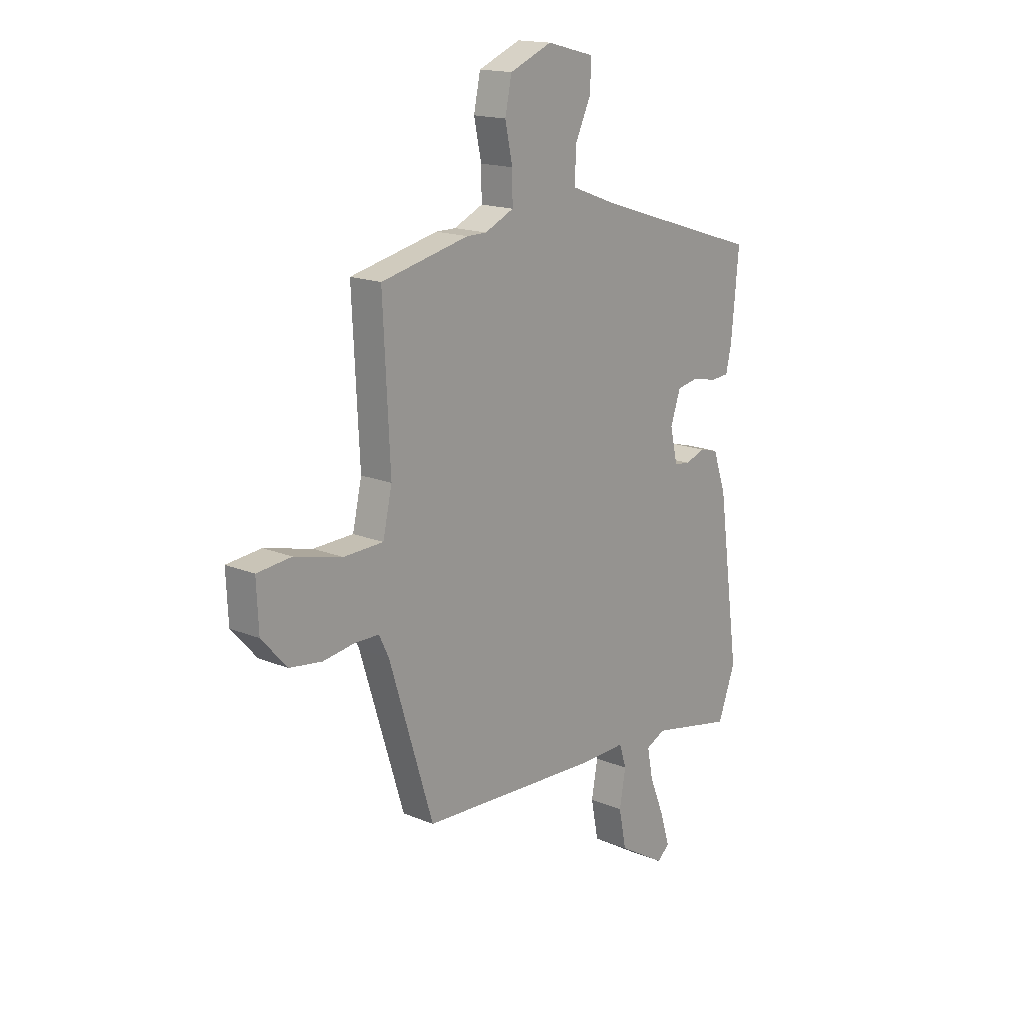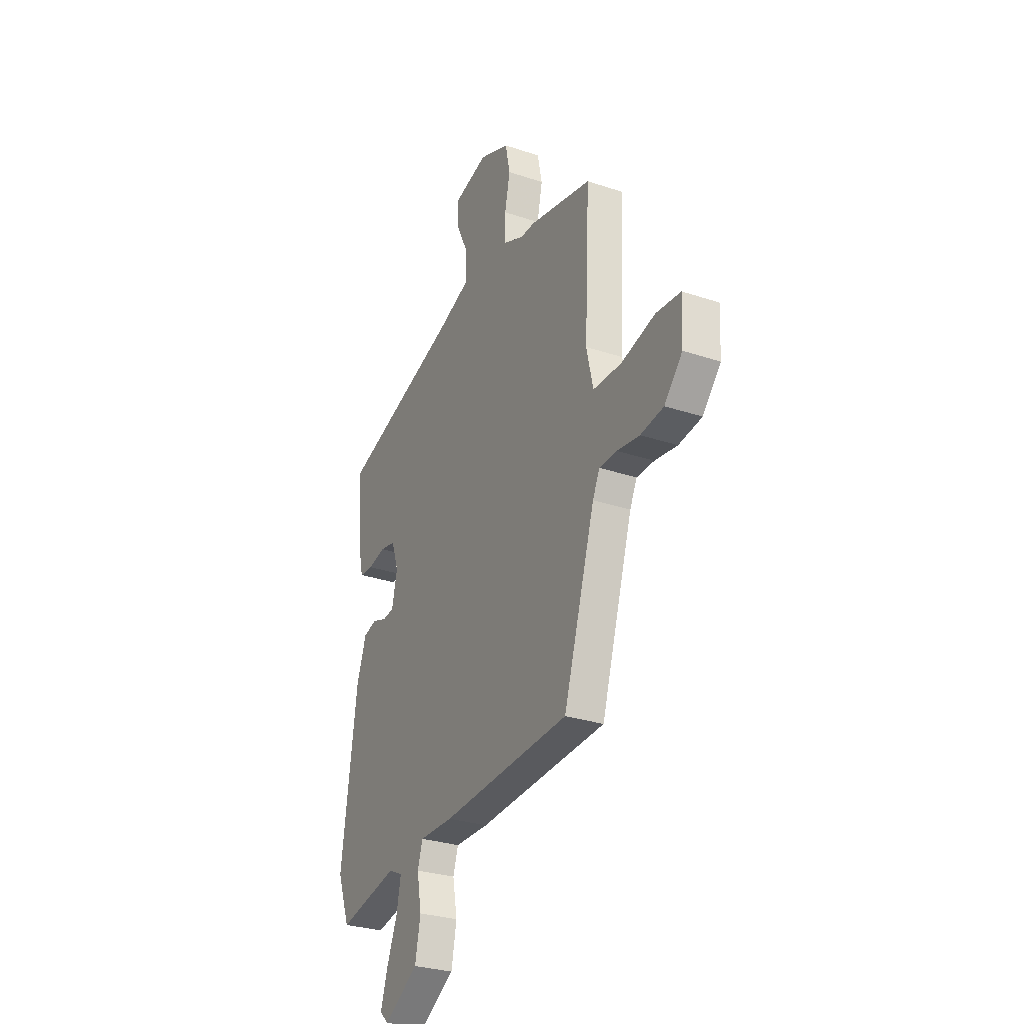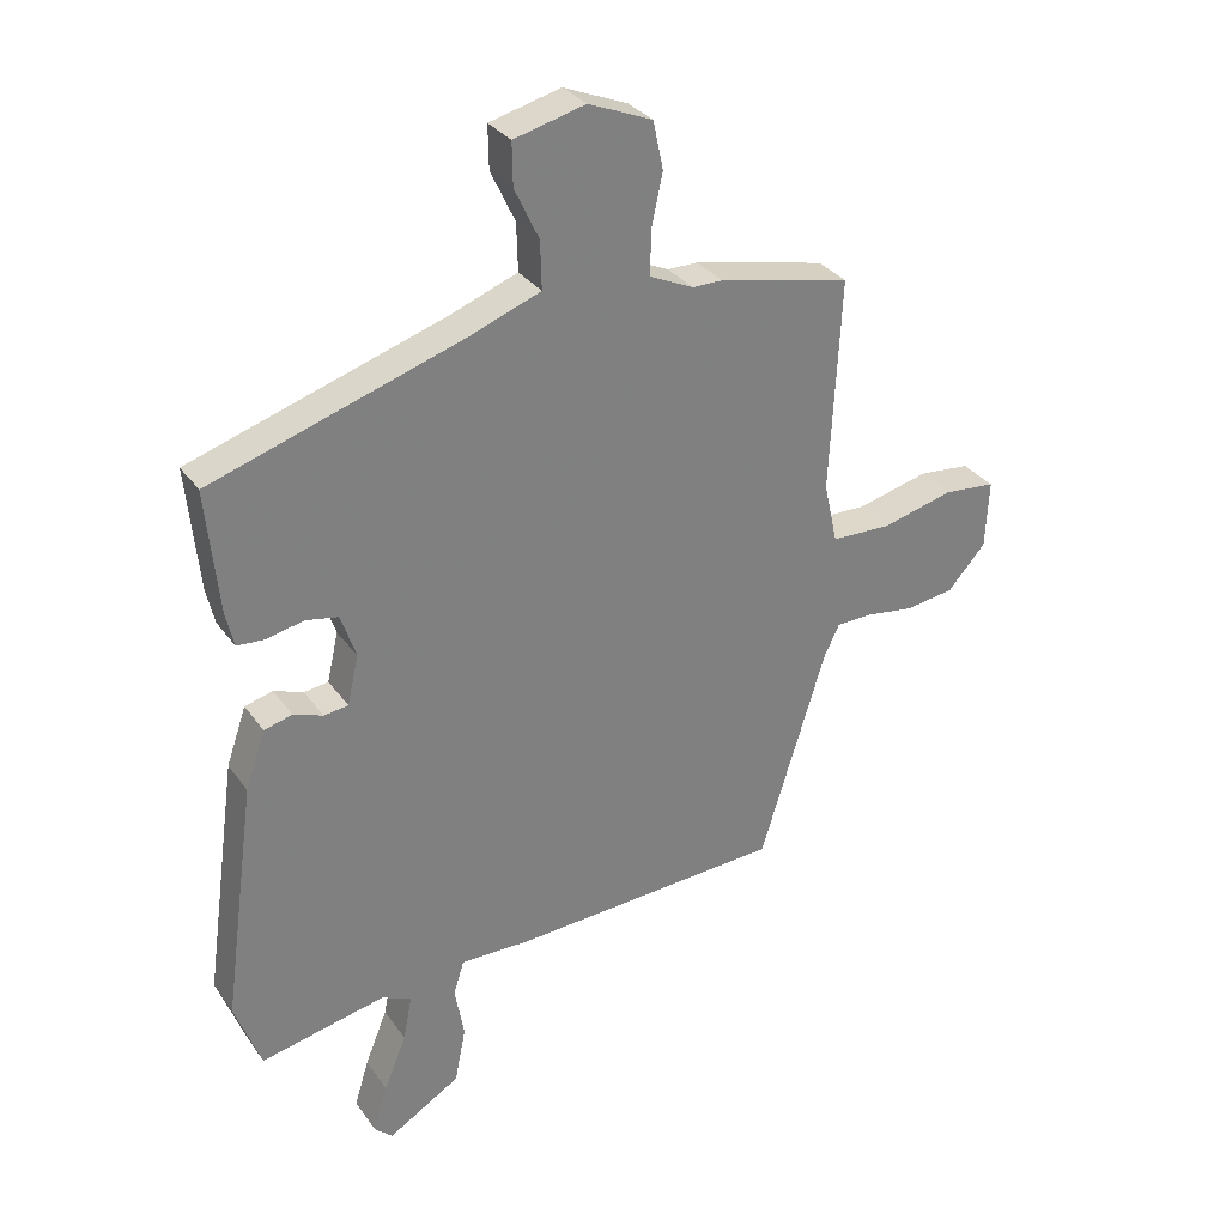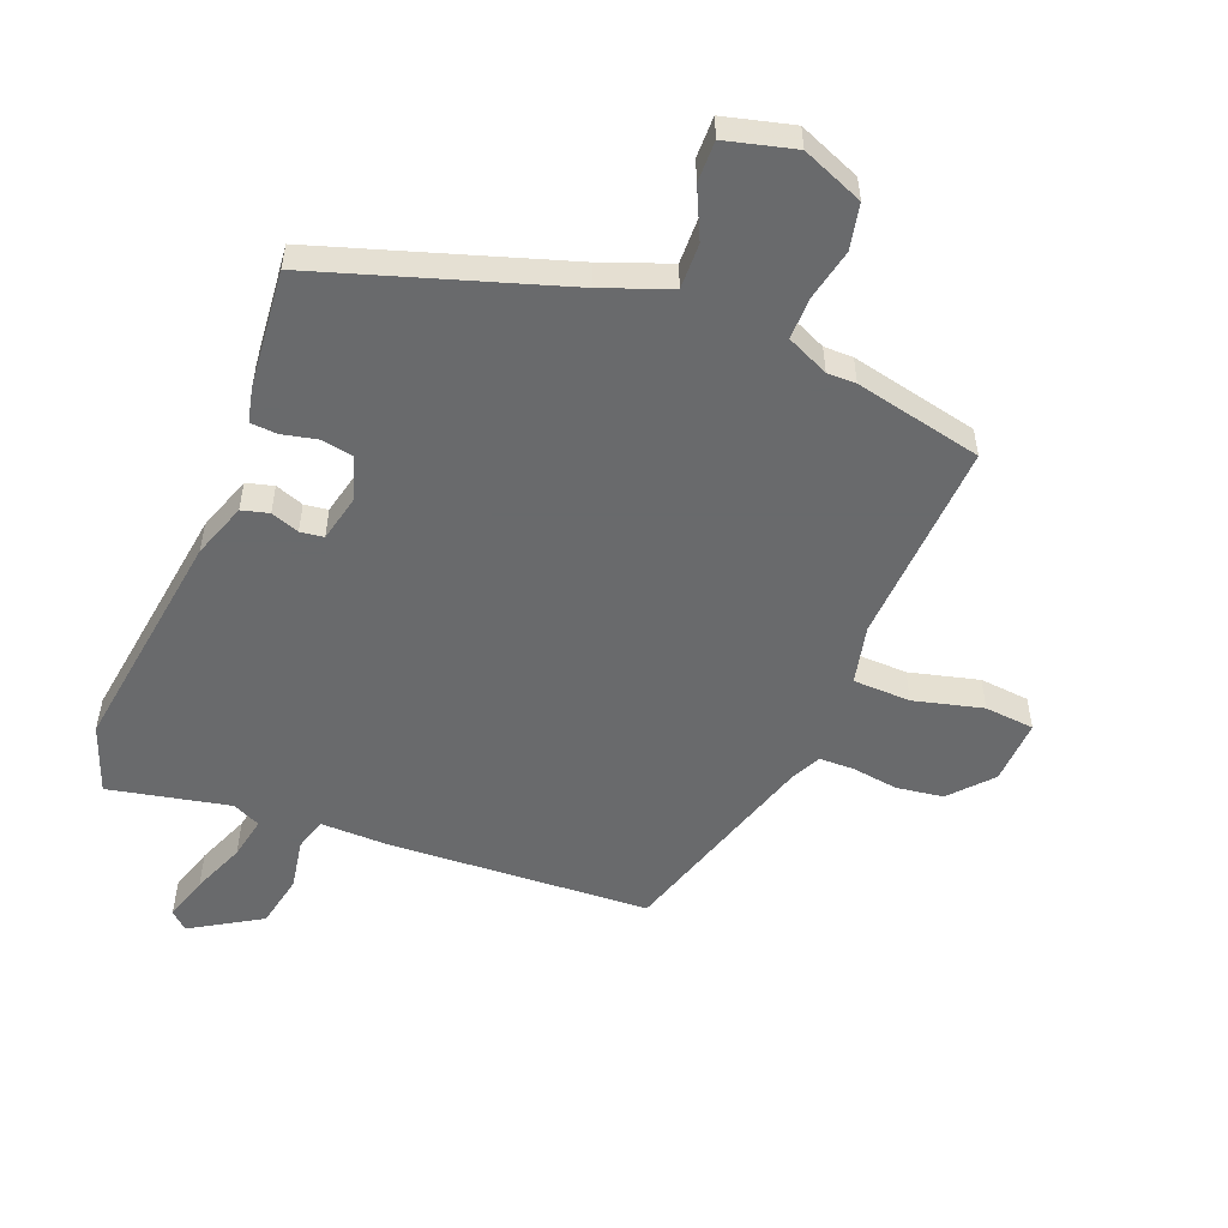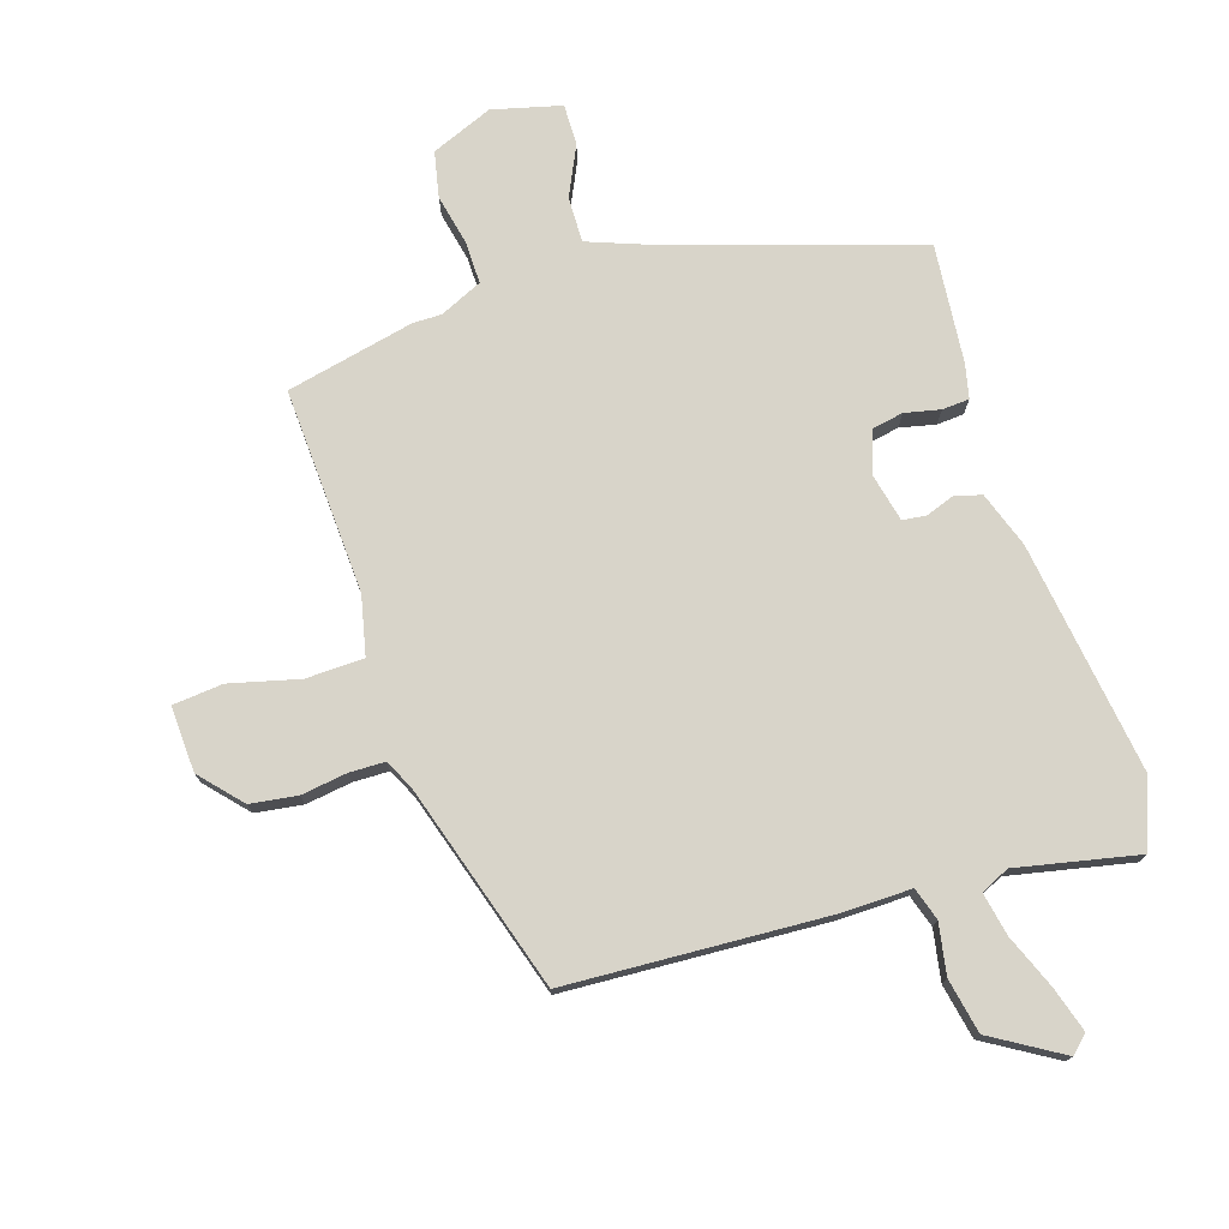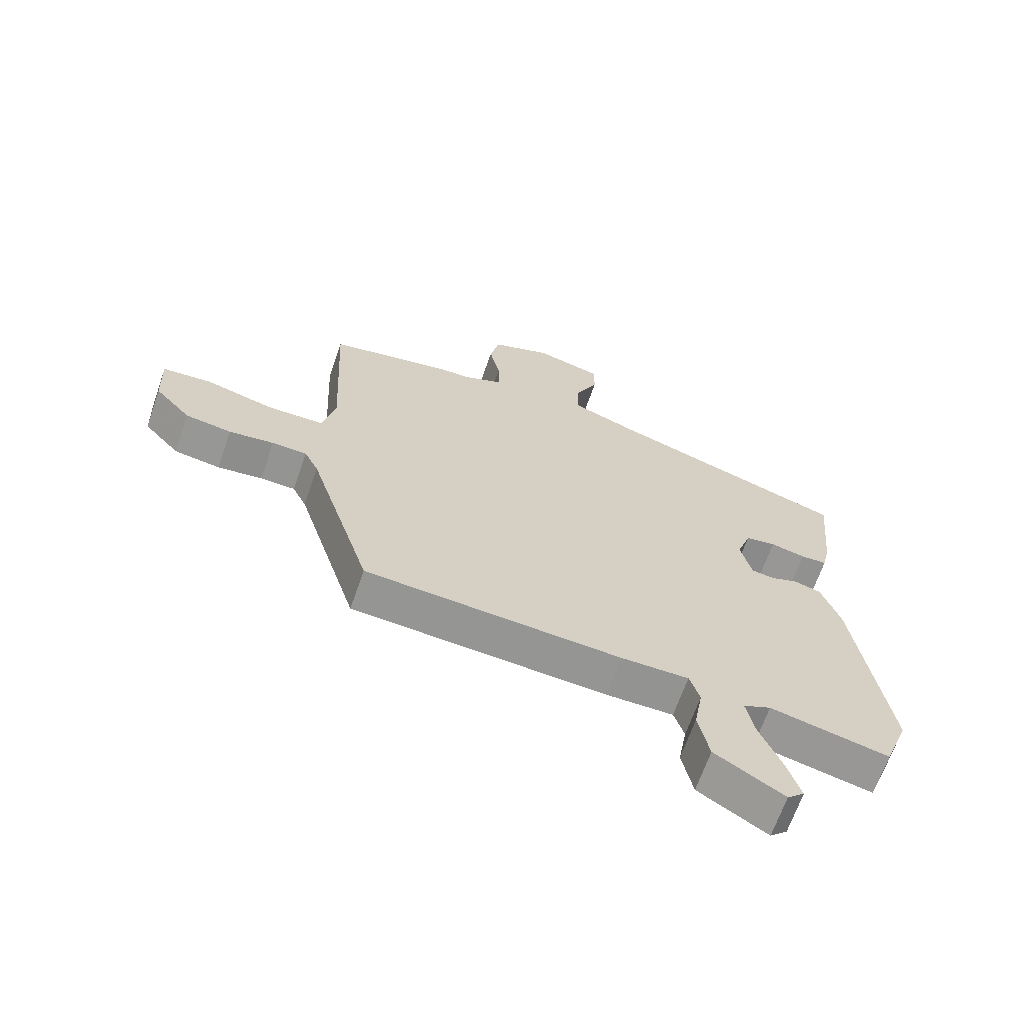
<metadata>
{"format":"obj","ext":"obj","renderer":"f3d","projection":"perspective","resolution":1024,"background":"white","views":[{"elev":16.6,"azim":130.1,"up":"+Z"},{"elev":-29.1,"azim":63.4,"up":"+Z"},{"elev":31.5,"azim":-29.3,"up":"+Z"},{"elev":-52.9,"azim":-21.6,"up":"+Y"},{"elev":75.1,"azim":162.3,"up":"+Y"},{"elev":-66.8,"azim":160.8,"up":"+Z"}]}
</metadata>
<code>
v 0.312 0.07 0.542
v 0.524 0.07 0.495
v 0.507 0.07 0.154
v 0.529 0.07 0.056
v 0.625 0.07 0.053
v 0.74 0.07 0.082
v 0.823 0.07 0.074
v 0.818 0.07 -0.035
v 0.757 0.07 -0.103
v 0.679 0.07 -0.114
v 0.603 0.07 -0.103
v 0.544 0.07 -0.104
v 0.52 0.07 -0.153
v 0.414 0.07 -0.496
v -0.019 0.07 -0.519
v -0.133 0.07 -0.517
v -0.15 0.07 -0.571
v -0.135 0.07 -0.655
v -0.153 0.07 -0.745
v -0.269 0.07 -0.815
v -0.298 0.07 -0.788
v -0.275 0.07 -0.713
v -0.239 0.07 -0.624
v -0.225 0.07 -0.553
v -0.272 0.07 -0.531
v -0.473 0.07 -0.573
v -0.515 0.07 -0.459
v -0.462 0.07 -0.076
v -0.43 0.07 0.016
v -0.385 0.07 0.028
v -0.338 0.07 0.011
v -0.299 0.07 0.016
v -0.281 0.07 0.095
v -0.305 0.07 0.166
v -0.357 0.07 0.176
v -0.416 0.07 0.163
v -0.461 0.07 0.166
v -0.474 0.07 0.223
v -0.493 0.07 0.42
v -0.089 0.07 0.549
v 0.023 0.07 0.591
v 0.021 0.07 0.667
v -0.018 0.07 0.75
v -0.019 0.07 0.818
v 0.095 0.07 0.847
v 0.197 0.07 0.805
v 0.213 0.07 0.729
v 0.195 0.07 0.645
v 0.194 0.07 0.574
v 0.264 0.07 0.542
v 0.312 0 0.542
v 0.524 0 0.495
v 0.507 0 0.154
v 0.529 0 0.056
v 0.625 0 0.053
v 0.74 0 0.082
v 0.823 0 0.074
v 0.818 0 -0.035
v 0.757 0 -0.103
v 0.679 0 -0.114
v 0.603 0 -0.103
v 0.544 0 -0.104
v 0.52 0 -0.153
v 0.414 0 -0.496
v -0.019 0 -0.519
v -0.133 0 -0.517
v -0.15 0 -0.571
v -0.135 0 -0.655
v -0.153 0 -0.745
v -0.269 0 -0.815
v -0.298 0 -0.788
v -0.275 0 -0.713
v -0.239 0 -0.624
v -0.225 0 -0.553
v -0.272 0 -0.531
v -0.473 0 -0.573
v -0.515 0 -0.459
v -0.462 0 -0.076
v -0.43 0 0.016
v -0.385 0 0.028
v -0.338 0 0.011
v -0.299 0 0.016
v -0.281 0 0.095
v -0.305 0 0.166
v -0.357 0 0.176
v -0.416 0 0.163
v -0.461 0 0.166
v -0.474 0 0.223
v -0.493 0 0.42
v -0.089 0 0.549
v 0.023 0 0.591
v 0.021 0 0.667
v -0.018 0 0.75
v -0.019 0 0.818
v 0.095 0 0.847
v 0.197 0 0.805
v 0.213 0 0.729
v 0.195 0 0.645
v 0.194 0 0.574
v 0.264 0 0.542
f 45 46 47 48
f 45 48 49
f 42 43 44 45
f 41 42 45 49
f 40 41 49 50
f 38 39 40 50
f 35 36 37 38
f 34 35 38 50
f 28 29 30 31
f 28 31 32
f 25 26 27 28
f 24 25 28 32
f 20 21 22 23
f 20 23 24
f 17 18 19 20
f 16 17 20 24
f 13 14 15 16
f 12 13 16 24
f 8 9 10 11
f 8 11 12
f 5 6 7 8
f 4 5 8 12
f 3 4 12 24
f 33 34 50 1
f 3 24 32 33
f 1 2 3 33
f 98 97 96 95
f 99 98 95
f 95 94 93 92
f 99 95 92 91
f 100 99 91 90
f 100 90 89 88
f 88 87 86 85
f 100 88 85 84
f 81 80 79 78
f 82 81 78
f 78 77 76 75
f 82 78 75 74
f 73 72 71 70
f 74 73 70
f 70 69 68 67
f 74 70 67 66
f 66 65 64 63
f 74 66 63 62
f 61 60 59 58
f 62 61 58
f 58 57 56 55
f 62 58 55 54
f 74 62 54 53
f 51 100 84 83
f 83 82 74 53
f 83 53 52 51
f 1 51 52 2
f 2 52 53 3
f 3 53 54 4
f 4 54 55 5
f 5 55 56 6
f 6 56 57 7
f 7 57 58 8
f 8 58 59 9
f 9 59 60 10
f 10 60 61 11
f 11 61 62 12
f 12 62 63 13
f 13 63 64 14
f 14 64 65 15
f 15 65 66 16
f 16 66 67 17
f 17 67 68 18
f 18 68 69 19
f 19 69 70 20
f 20 70 71 21
f 21 71 72 22
f 22 72 73 23
f 23 73 74 24
f 24 74 75 25
f 25 75 76 26
f 26 76 77 27
f 27 77 78 28
f 28 78 79 29
f 29 79 80 30
f 30 80 81 31
f 31 81 82 32
f 32 82 83 33
f 33 83 84 34
f 34 84 85 35
f 35 85 86 36
f 36 86 87 37
f 37 87 88 38
f 38 88 89 39
f 39 89 90 40
f 40 90 91 41
f 41 91 92 42
f 42 92 93 43
f 43 93 94 44
f 44 94 95 45
f 45 95 96 46
f 46 96 97 47
f 47 97 98 48
f 48 98 99 49
f 49 99 100 50
f 50 100 51 1

</code>
